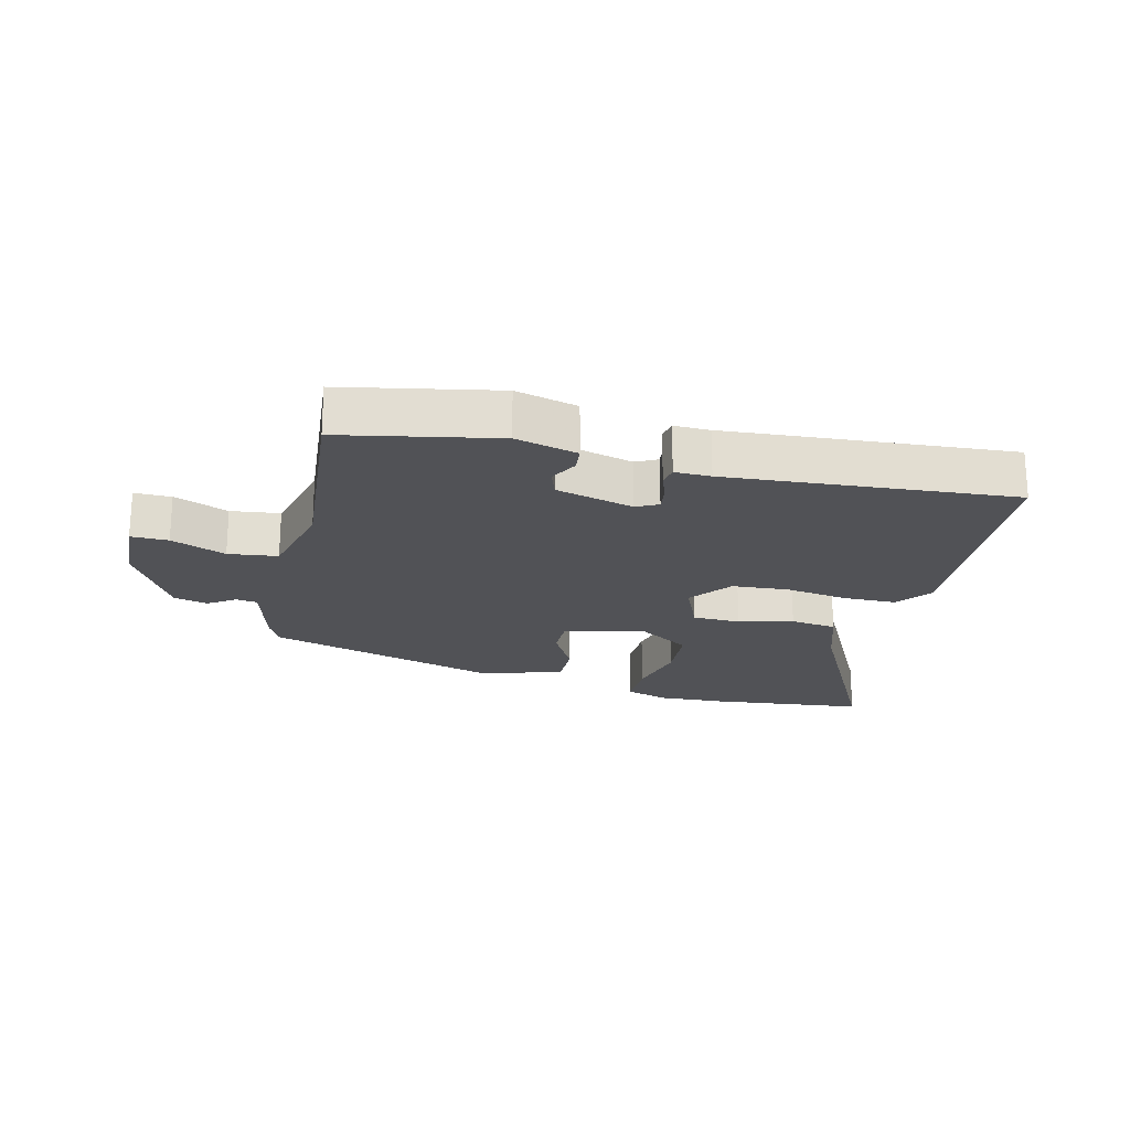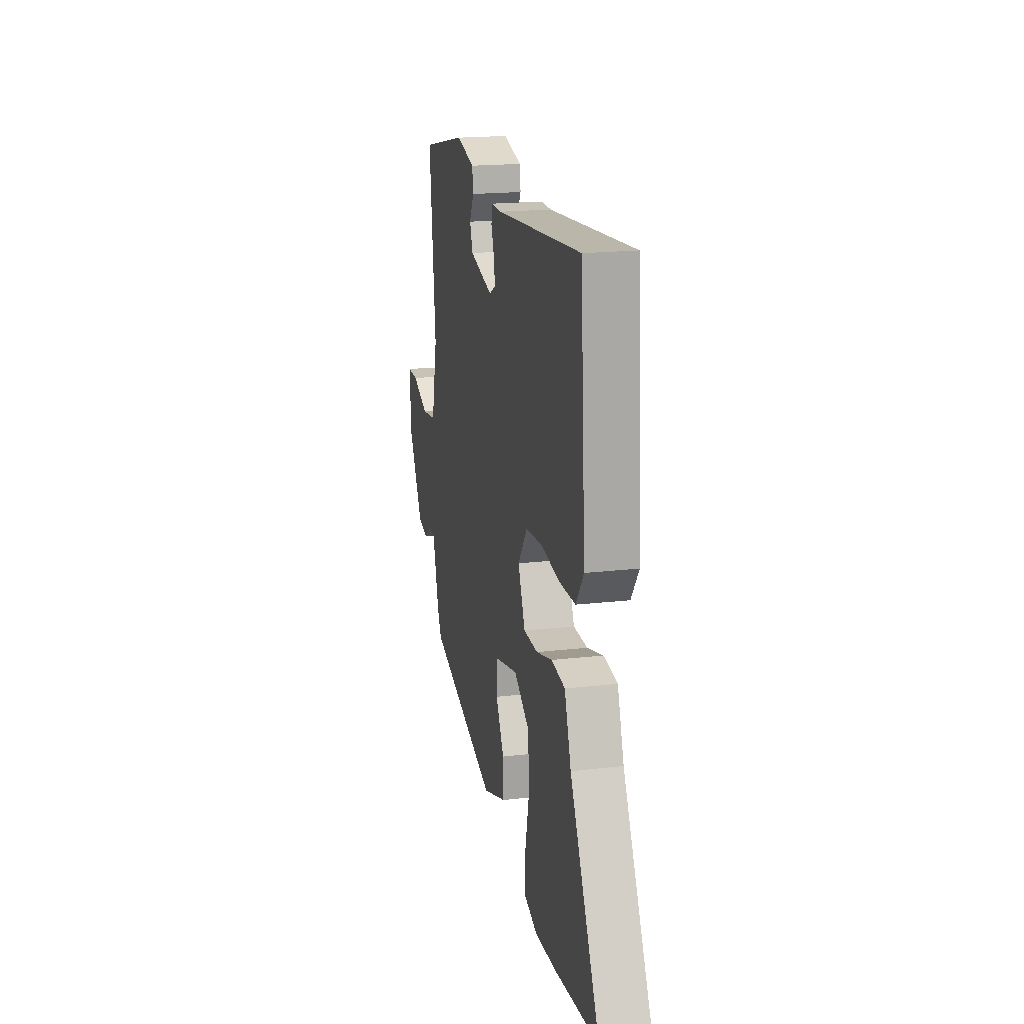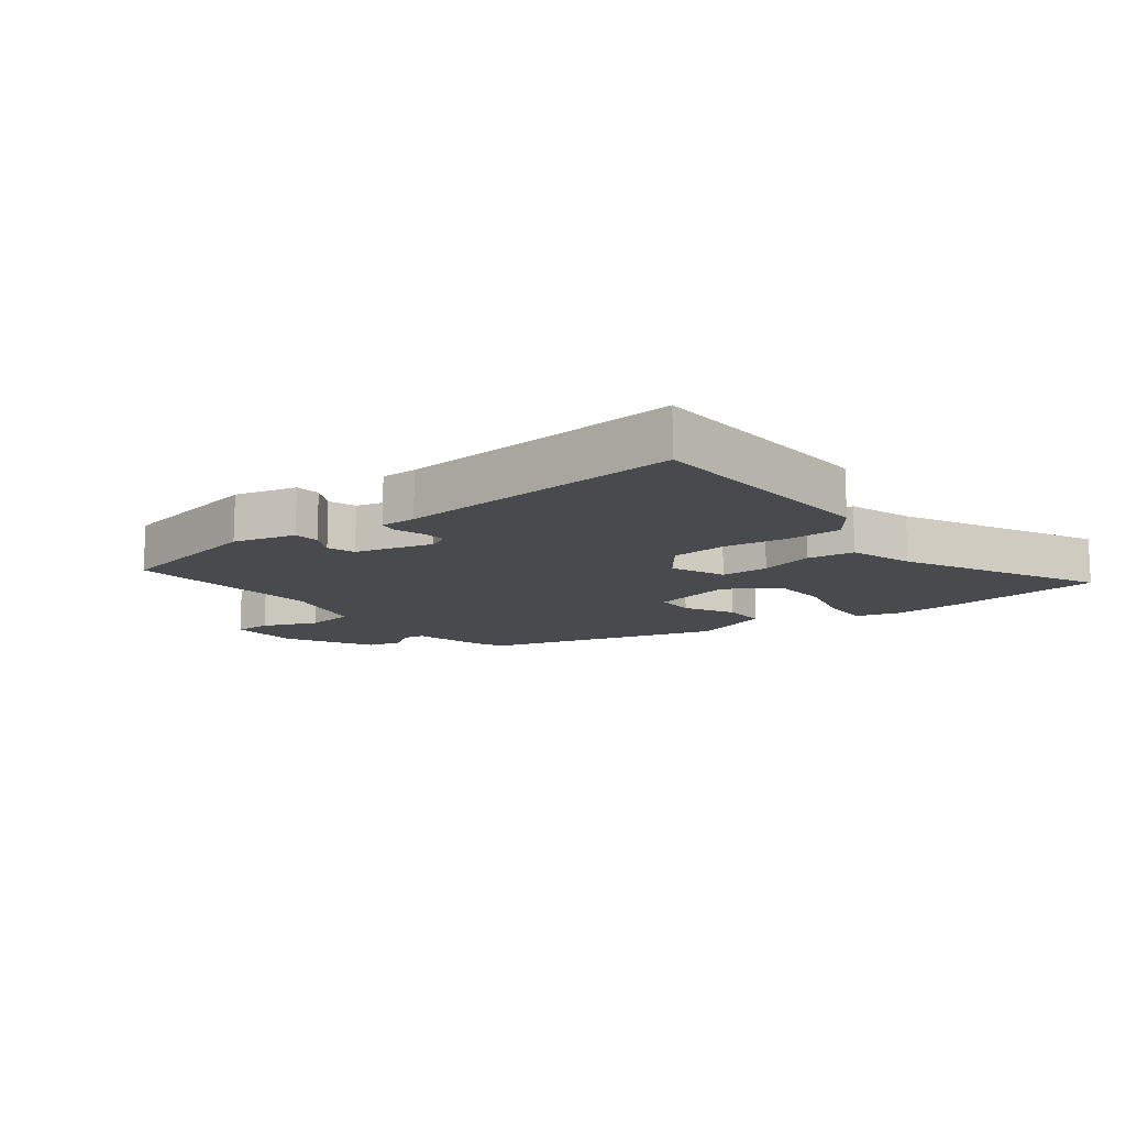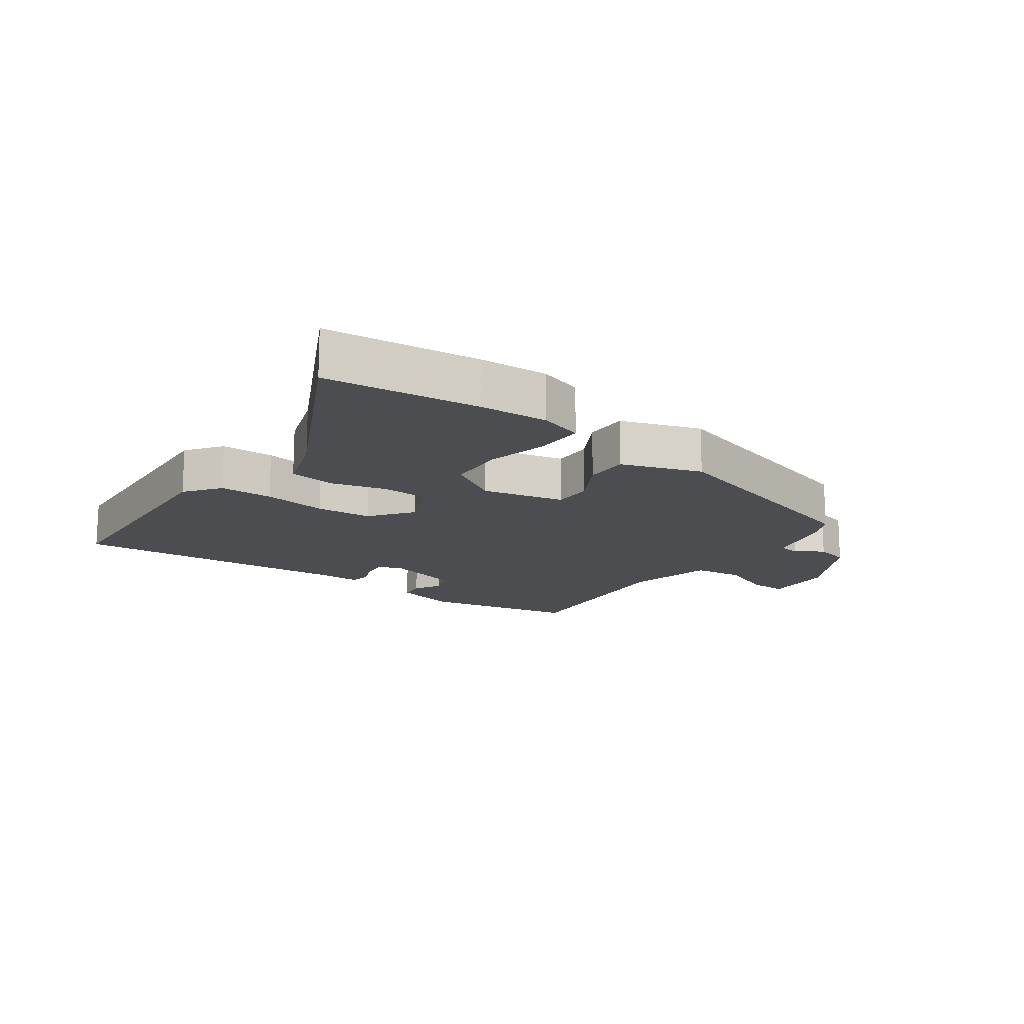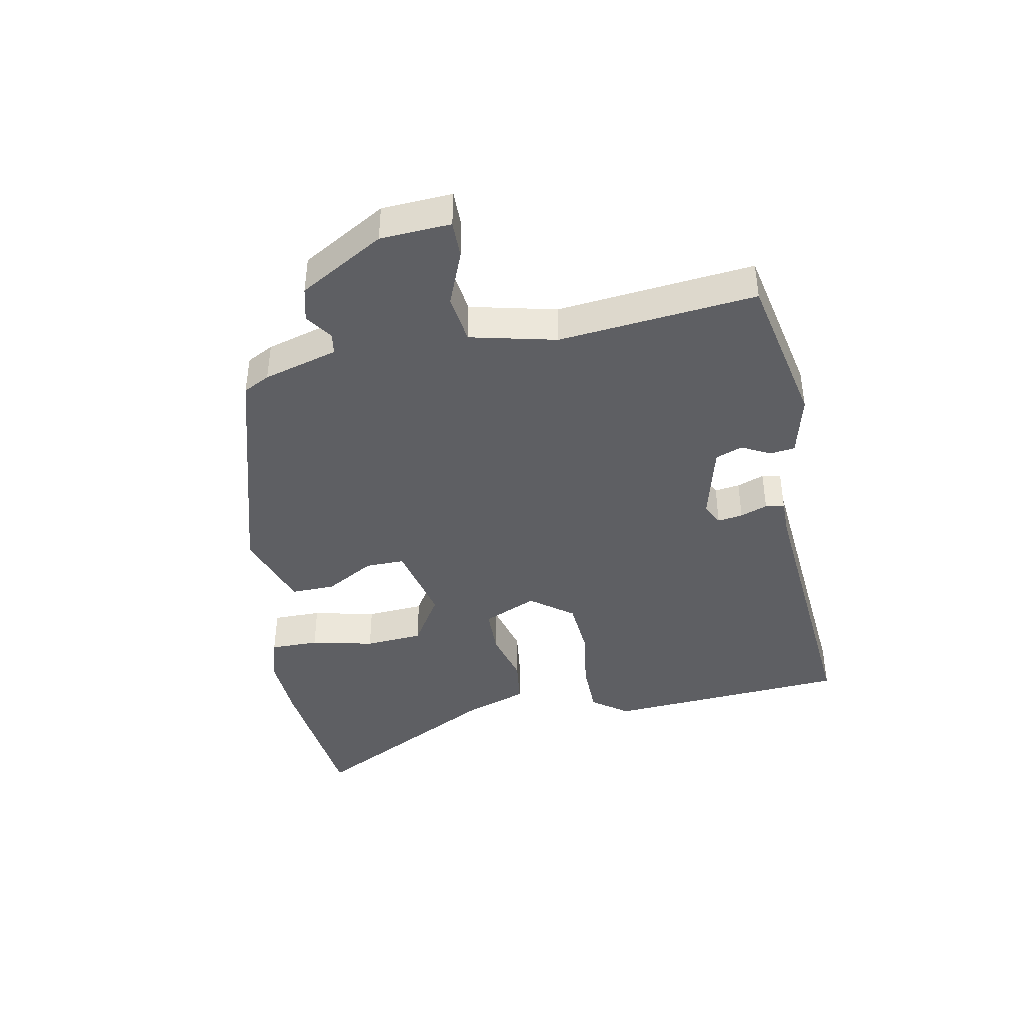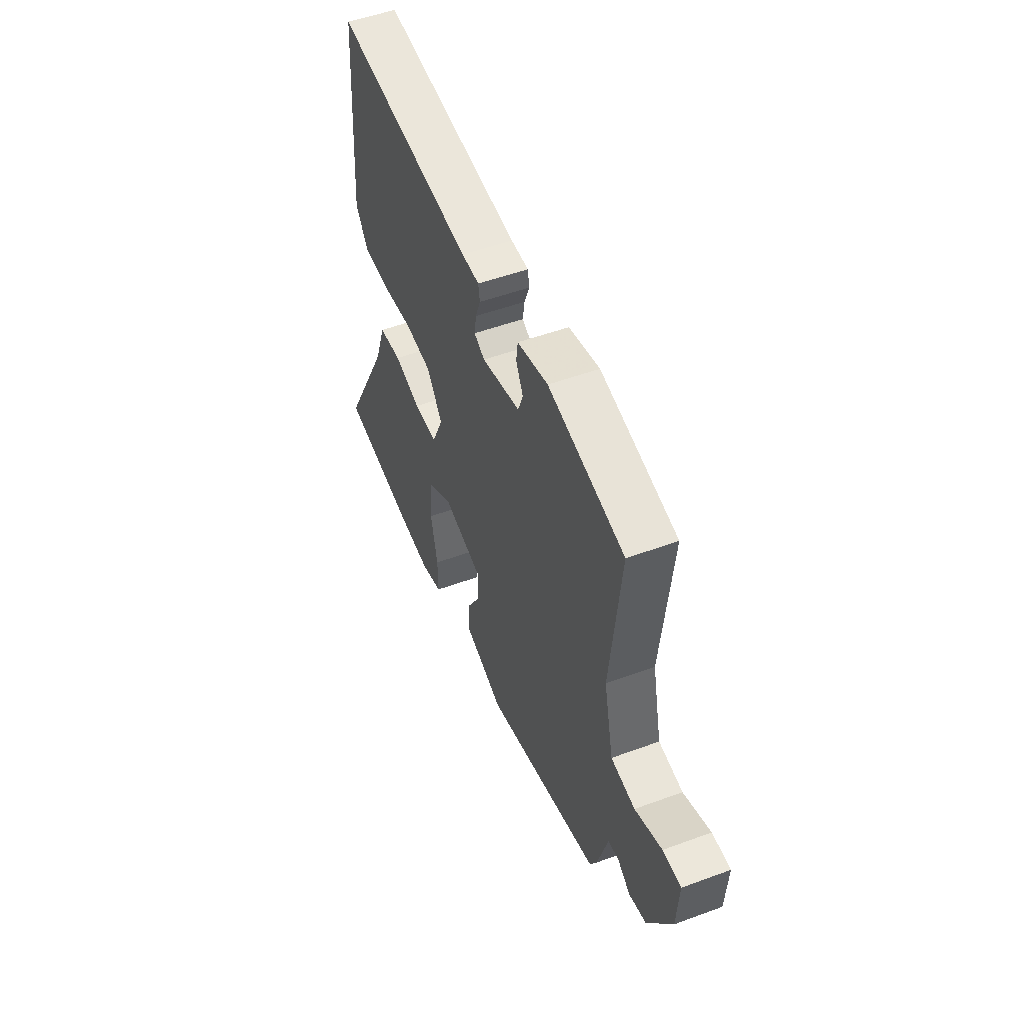
<metadata>
{"format":"obj","ext":"obj","renderer":"f3d","projection":"perspective","resolution":1024,"background":"white","views":[{"elev":-21.2,"azim":-14.6,"up":"+Y"},{"elev":19.1,"azim":77.7,"up":"+Z"},{"elev":-12.8,"azim":36.5,"up":"+Y"},{"elev":-15.7,"azim":143.6,"up":"+Y"},{"elev":-41.8,"azim":-79.4,"up":"+Y"},{"elev":52.0,"azim":-111.7,"up":"+Z"}]}
</metadata>
<code>
v -0.446 0.07 -0.361
v -0.468 0.07 -0.319
v -0.502 0.07 -0.201
v -0.536 0.07 -0.196
v -0.578 0.07 -0.226
v -0.633 0.07 -0.213
v -0.711 0.07 -0.079
v -0.718 0.07 0.033
v -0.659 0.07 0.033
v -0.572 0.07 -0.001
v -0.494 0.07 0.01
v -0.463 0.07 0.147
v -0.496 0.07 0.46
v -0.251 0.07 0.512
v -0.152 0.07 0.488
v -0.147 0.07 0.448
v -0.17 0.07 0.403
v -0.154 0.07 0.36
v -0.03 0.07 0.329
v 0.004 0.07 0.347
v -0.002 0.07 0.387
v -0.018 0.07 0.43
v -0.013 0.07 0.46
v 0.044 0.07 0.46
v 0.498 0.07 0.501
v 0.526 0.07 0.113
v 0.485 0.07 0.056
v 0.4 0.07 0.054
v 0.298 0.07 0.068
v 0.209 0.07 0.06
v 0.159 0.07 -0.008
v 0.197 0.07 -0.093
v 0.273 0.07 -0.094
v 0.359 0.07 -0.07
v 0.433 0.07 -0.079
v 0.468 0.07 -0.179
v 0.629 0.07 -0.484
v 0.385 0.07 -0.514
v 0.276 0.07 -0.521
v 0.206 0.07 -0.5
v 0.206 0.07 -0.423
v 0.228 0.07 -0.323
v 0.221 0.07 -0.231
v 0.138 0.07 -0.18
v 0.009 0.07 -0.211
v 0.01 0.07 -0.273
v 0.054 0.07 -0.35
v 0.056 0.07 -0.42
v -0.07 0.07 -0.465
v -0.446 0 -0.361
v -0.468 0 -0.319
v -0.502 0 -0.201
v -0.536 0 -0.196
v -0.578 0 -0.226
v -0.633 0 -0.213
v -0.711 0 -0.079
v -0.718 0 0.033
v -0.659 0 0.033
v -0.572 0 -0.001
v -0.494 0 0.01
v -0.463 0 0.147
v -0.496 0 0.46
v -0.251 0 0.512
v -0.152 0 0.488
v -0.147 0 0.448
v -0.17 0 0.403
v -0.154 0 0.36
v -0.03 0 0.329
v 0.004 0 0.347
v -0.002 0 0.387
v -0.018 0 0.43
v -0.013 0 0.46
v 0.044 0 0.46
v 0.498 0 0.501
v 0.526 0 0.113
v 0.485 0 0.056
v 0.4 0 0.054
v 0.298 0 0.068
v 0.209 0 0.06
v 0.159 0 -0.008
v 0.197 0 -0.093
v 0.273 0 -0.094
v 0.359 0 -0.07
v 0.433 0 -0.079
v 0.468 0 -0.179
v 0.629 0 -0.484
v 0.385 0 -0.514
v 0.276 0 -0.521
v 0.206 0 -0.5
v 0.206 0 -0.423
v 0.228 0 -0.323
v 0.221 0 -0.231
v 0.138 0 -0.18
v 0.009 0 -0.211
v 0.01 0 -0.273
v 0.054 0 -0.35
v 0.056 0 -0.42
v -0.07 0 -0.465
f 46 47 48 49
f 45 46 49 1
f 39 40 41 42
f 39 42 43
f 36 37 38 39
f 36 39 43
f 33 34 35 36
f 32 33 36 43
f 31 32 43 44
f 26 27 28 29
f 24 25 26 29
f 24 29 30
f 21 22 23 24
f 20 21 24 30
f 19 20 30 31
f 14 15 16 17
f 12 13 14 17
f 11 12 17 18
f 7 8 9 10
f 7 10 11
f 4 5 6 7
f 3 4 7 11
f 45 1 2 3
f 19 31 44 45
f 18 19 45
f 3 11 18 45
f 98 97 96 95
f 50 98 95 94
f 91 90 89 88
f 92 91 88
f 88 87 86 85
f 92 88 85
f 85 84 83 82
f 92 85 82 81
f 93 92 81 80
f 78 77 76 75
f 78 75 74 73
f 79 78 73
f 73 72 71 70
f 79 73 70 69
f 80 79 69 68
f 66 65 64 63
f 66 63 62 61
f 67 66 61 60
f 59 58 57 56
f 60 59 56
f 56 55 54 53
f 60 56 53 52
f 52 51 50 94
f 94 93 80 68
f 94 68 67
f 94 67 60 52
f 1 50 51 2
f 2 51 52 3
f 3 52 53 4
f 4 53 54 5
f 5 54 55 6
f 6 55 56 7
f 7 56 57 8
f 8 57 58 9
f 9 58 59 10
f 10 59 60 11
f 11 60 61 12
f 12 61 62 13
f 13 62 63 14
f 14 63 64 15
f 15 64 65 16
f 16 65 66 17
f 17 66 67 18
f 18 67 68 19
f 19 68 69 20
f 20 69 70 21
f 21 70 71 22
f 22 71 72 23
f 23 72 73 24
f 24 73 74 25
f 25 74 75 26
f 26 75 76 27
f 27 76 77 28
f 28 77 78 29
f 29 78 79 30
f 30 79 80 31
f 31 80 81 32
f 32 81 82 33
f 33 82 83 34
f 34 83 84 35
f 35 84 85 36
f 36 85 86 37
f 37 86 87 38
f 38 87 88 39
f 39 88 89 40
f 40 89 90 41
f 41 90 91 42
f 42 91 92 43
f 43 92 93 44
f 44 93 94 45
f 45 94 95 46
f 46 95 96 47
f 47 96 97 48
f 48 97 98 49
f 49 98 50 1

</code>
